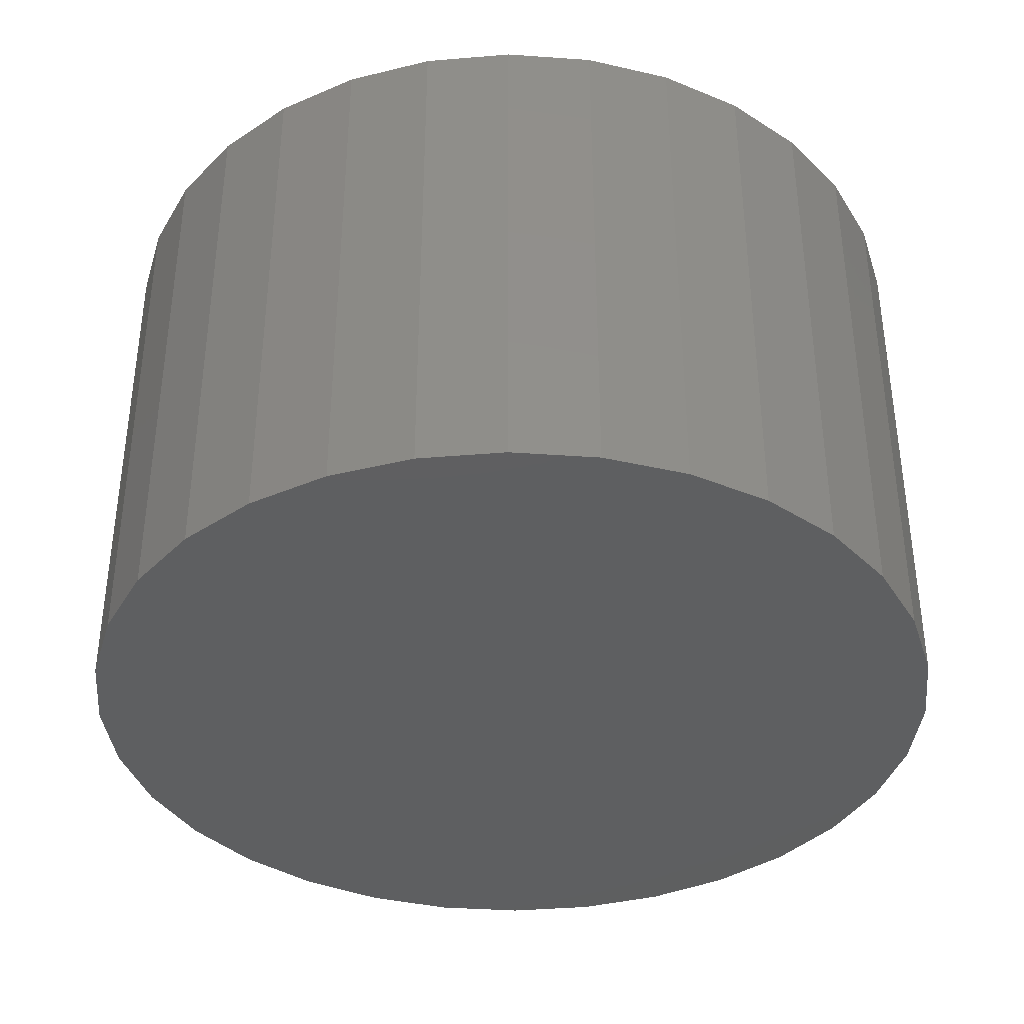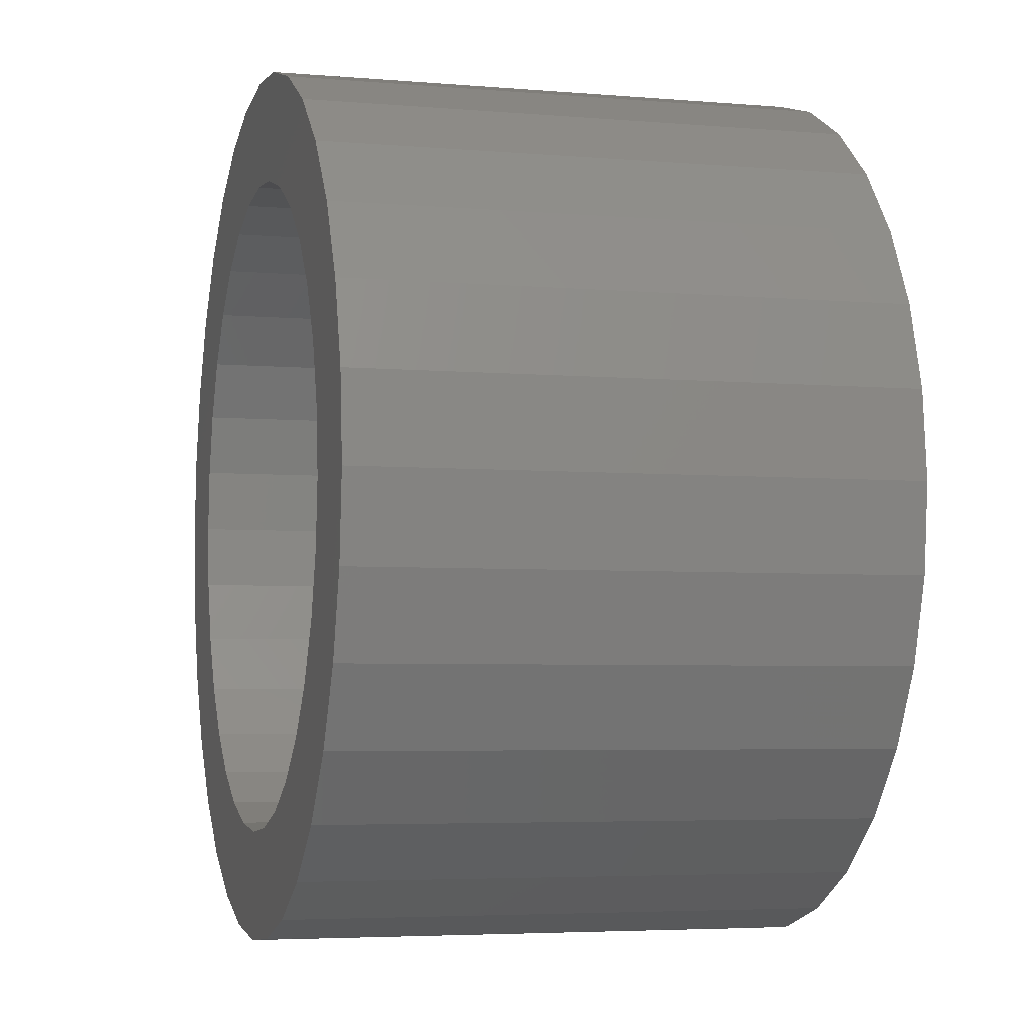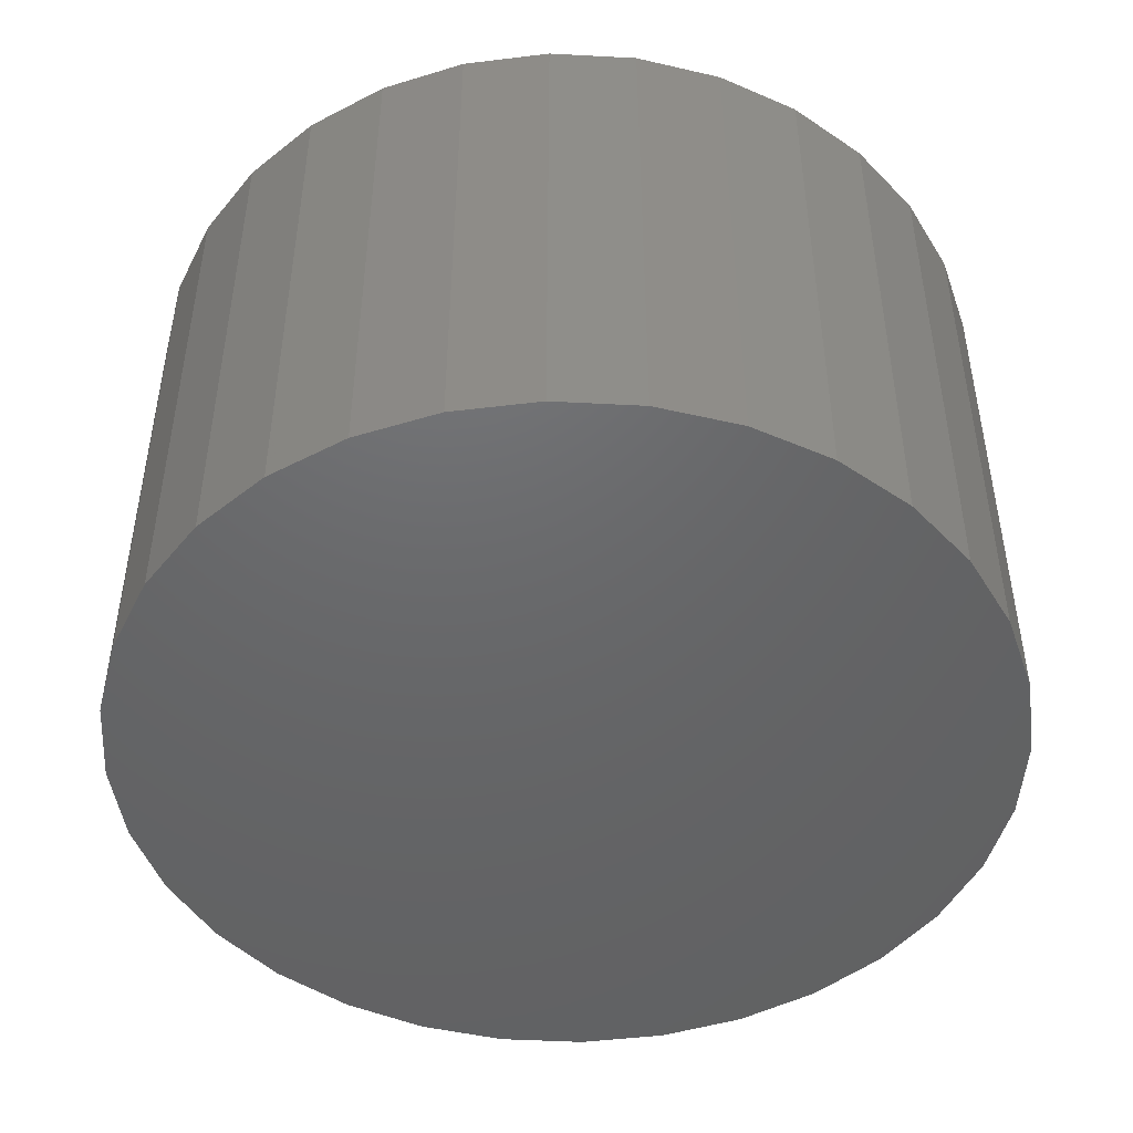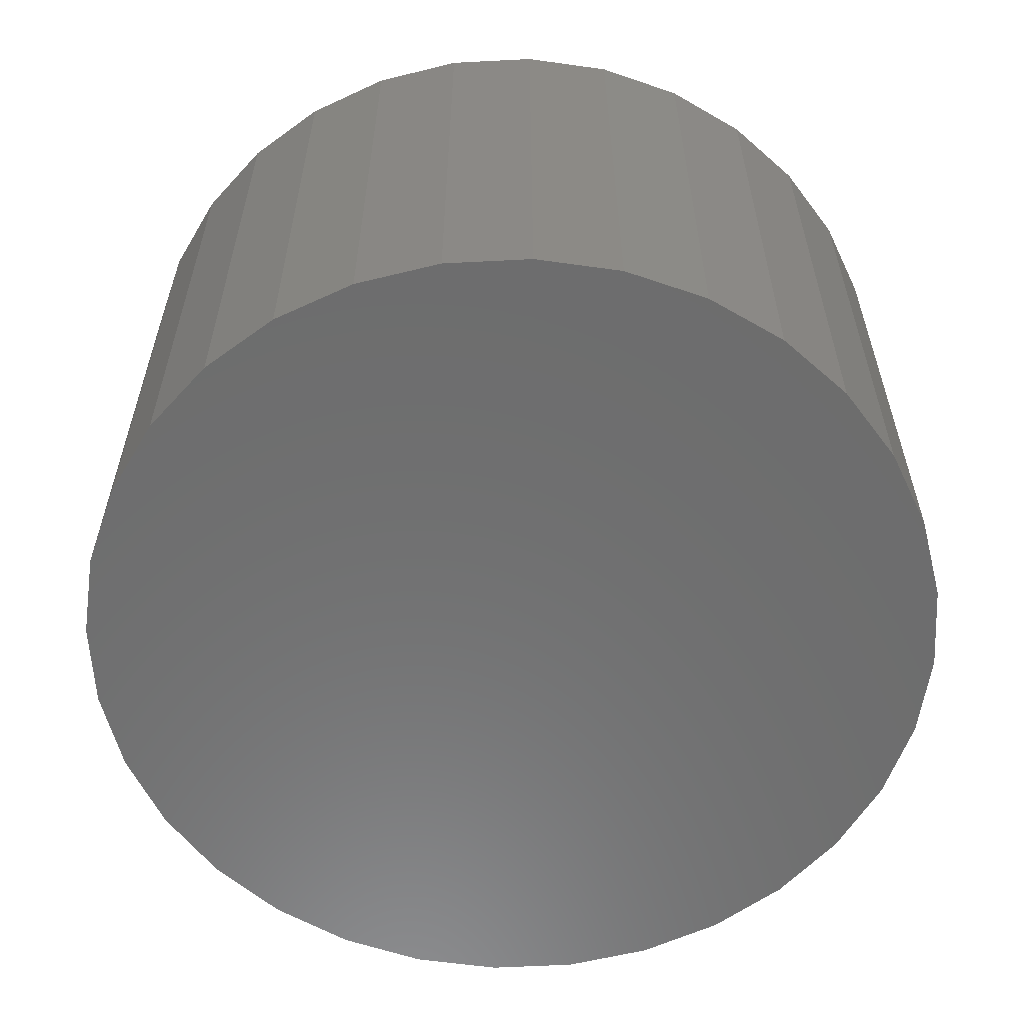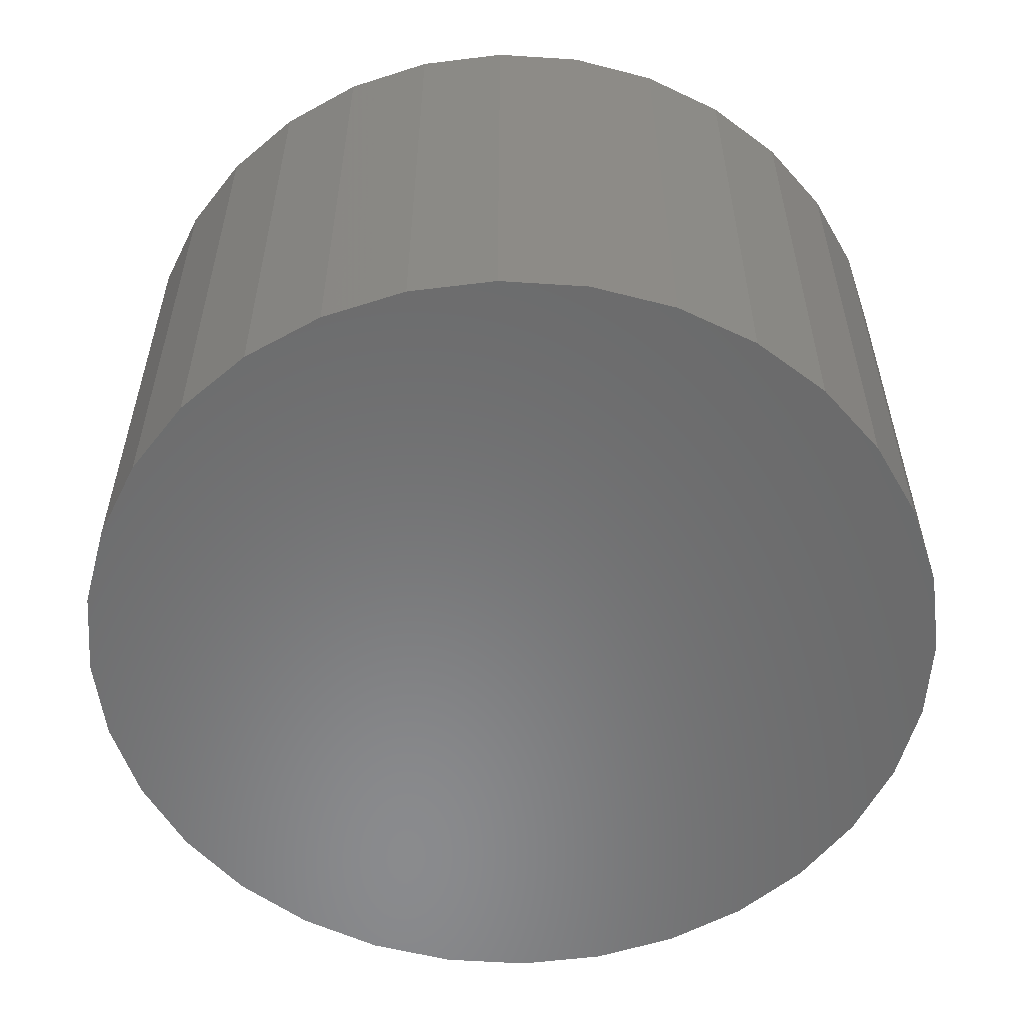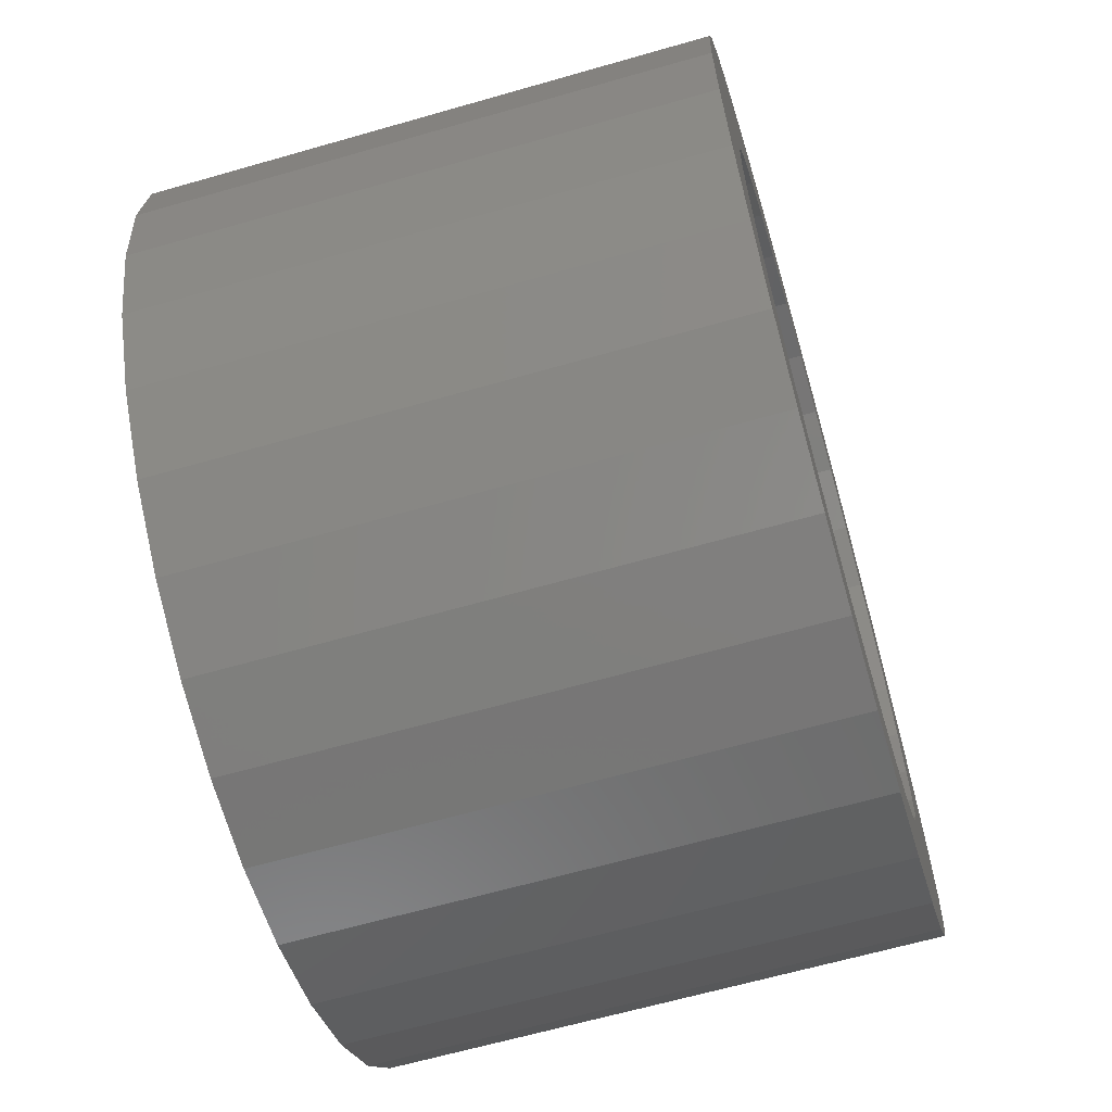
<metadata>
{"format":"stl","ext":"stl","renderer":"f3d","projection":"perspective","resolution":1024,"background":"white","views":[{"elev":-37.8,"azim":113.0,"up":"+Y"},{"elev":-4.6,"azim":-105.4,"up":"+Z"},{"elev":-47.2,"azim":-65.3,"up":"+Y"},{"elev":-59.1,"azim":-92.6,"up":"+Y"},{"elev":-56.4,"azim":170.5,"up":"+Y"},{"elev":-63.9,"azim":106.2,"up":"+Z"}]}
</metadata>
<code>
# stl→obj: 128 verts, 252 faces
v 0.6697 9.527e-18 -0.03841
v 0.6343 9.418e-18 -0.04037
v 0.6439 9.854e-18 -0.03252
v 0.6608 9.377e-18 -0.04112
v 0.6525 9.133e-18 -0.04551
v 0.6264 8.887e-18 -0.04994
v 0.6453 8.805e-18 -0.05142
v 0.6394 8.405e-18 -0.05863
v 0.6206 8.281e-18 -0.06086
v 0.635 7.949e-18 -0.06684
v 0.617 7.623e-18 -0.07271
v 0.6323 7.454e-18 -0.07576
v 0.617 6.255e-18 -0.09735
v 0.6323 6.424e-18 -0.09431
v 0.635 5.929e-18 -0.1032
v 0.6206 5.597e-18 -0.1092
v 0.6394 5.473e-18 -0.1114
v 0.6264 4.991e-18 -0.1201
v 0.6453 5.073e-18 -0.1186
v 0.6525 4.745e-18 -0.1246
v 0.6343 4.46e-18 -0.1297
v 0.6608 4.501e-18 -0.1289
v 0.6697 4.351e-18 -0.1317
v 0.6439 4.024e-18 -0.1375
v 0.6971 9.377e-18 -0.04112
v 0.6882 9.527e-18 -0.03841
v 0.714 9.854e-18 -0.03252
v 0.7236 9.418e-18 -0.04037
v 0.7054 9.133e-18 -0.04551
v 0.7315 8.887e-18 -0.04994
v 0.7126 8.805e-18 -0.05142
v 0.7185 8.405e-18 -0.05863
v 0.7373 8.281e-18 -0.06086
v 0.7229 7.949e-18 -0.06684
v 0.7409 7.623e-18 -0.07271
v 0.7256 7.454e-18 -0.07576
v 0.7265 6.939e-18 -0.08503
v 0.7229 5.929e-18 -0.1032
v 0.7256 6.424e-18 -0.09431
v 0.7409 6.255e-18 -0.09735
v 0.7373 5.597e-18 -0.1092
v 0.7185 5.473e-18 -0.1114
v 0.7315 4.991e-18 -0.1201
v 0.7126 5.073e-18 -0.1186
v 0.7054 4.745e-18 -0.1246
v 0.7236 4.46e-18 -0.1297
v 0.6971 4.501e-18 -0.1289
v 0.6882 4.351e-18 -0.1317
v 0.714 4.024e-18 -0.1375
v 0.7421 6.939e-18 -0.08503
v 0.6158 6.939e-18 -0.08503
v 0.6314 6.939e-18 -0.08503
v 0.6789 4.3e-18 -0.1326
v 0.7031 3.7e-18 -0.1434
v 0.6913 3.5e-18 -0.147
v 0.6789 3.433e-18 -0.1482
v 0.6666 3.5e-18 -0.147
v 0.6548 3.7e-18 -0.1434
v 0.6789 9.578e-18 -0.0375
v 0.6548 1.018e-17 -0.02668
v 0.6666 1.038e-17 -0.02309
v 0.6789 1.044e-17 -0.02187
v 0.6913 1.038e-17 -0.02309
v 0.7031 1.018e-17 -0.02668
v 0.6882 -0.0625 -0.1317
v 0.6971 -0.0625 -0.1289
v 0.7054 -0.0625 -0.1246
v 0.7126 -0.0625 -0.1186
v 0.7185 -0.0625 -0.1114
v 0.7229 -0.0625 -0.1032
v 0.7256 -0.0625 -0.09431
v 0.7265 -0.0625 -0.08503
v 0.6789 -0.0625 -0.1326
v 0.6697 -0.0625 -0.1317
v 0.6608 -0.0625 -0.1289
v 0.6525 -0.0625 -0.1246
v 0.6453 -0.0625 -0.1186
v 0.6394 -0.0625 -0.1114
v 0.635 -0.0625 -0.1032
v 0.6323 -0.0625 -0.09431
v 0.6314 -0.0625 -0.08503
v 0.6697 -0.0625 -0.03841
v 0.6608 -0.0625 -0.04112
v 0.6525 -0.0625 -0.04551
v 0.6453 -0.0625 -0.05142
v 0.6394 -0.0625 -0.05863
v 0.635 -0.0625 -0.06684
v 0.6323 -0.0625 -0.07576
v 0.6789 -0.0625 -0.0375
v 0.6882 -0.0625 -0.03841
v 0.6971 -0.0625 -0.04112
v 0.7054 -0.0625 -0.04551
v 0.7126 -0.0625 -0.05142
v 0.7185 -0.0625 -0.05863
v 0.7229 -0.0625 -0.06684
v 0.7256 -0.0625 -0.07576
v 0.6666 -0.07812 -0.02309
v 0.6913 -0.07812 -0.02309
v 0.6789 -0.07812 -0.02187
v 0.6548 -0.07812 -0.02668
v 0.7031 -0.07812 -0.02668
v 0.6439 -0.07812 -0.03252
v 0.714 -0.07812 -0.03252
v 0.6343 -0.07812 -0.04037
v 0.7236 -0.07812 -0.04037
v 0.6264 -0.07812 -0.04994
v 0.7315 -0.07812 -0.04994
v 0.7315 -0.07812 -0.1201
v 0.6343 -0.07812 -0.1297
v 0.7236 -0.07812 -0.1297
v 0.6439 -0.07812 -0.1375
v 0.714 -0.07812 -0.1375
v 0.6548 -0.07812 -0.1434
v 0.7031 -0.07812 -0.1434
v 0.6666 -0.07812 -0.147
v 0.6913 -0.07812 -0.147
v 0.6789 -0.07812 -0.1482
v 0.7373 -0.07812 -0.06086
v 0.6206 -0.07812 -0.06086
v 0.7409 -0.07812 -0.07271
v 0.617 -0.07812 -0.07271
v 0.7421 -0.07812 -0.08503
v 0.6158 -0.07812 -0.08503
v 0.7409 -0.07812 -0.09735
v 0.617 -0.07812 -0.09735
v 0.7373 -0.07812 -0.1092
v 0.6206 -0.07812 -0.1092
v 0.6264 -0.07812 -0.1201
f 1 2 3
f 4 2 1
f 2 4 5
f 5 6 2
f 7 6 5
f 6 7 8
f 8 9 6
f 9 8 10
f 10 11 9
f 12 11 10
f 13 14 15
f 15 16 13
f 17 16 15
f 18 16 17
f 17 19 18
f 18 19 20
f 20 21 18
f 22 21 20
f 21 22 23
f 23 24 21
f 25 26 27
f 28 25 27
f 29 25 28
f 30 29 28
f 30 31 29
f 32 31 30
f 33 32 30
f 34 32 33
f 35 34 33
f 35 36 34
f 36 35 37
f 38 39 40
f 41 38 40
f 41 42 38
f 42 41 43
f 44 42 43
f 45 44 43
f 46 45 43
f 47 45 46
f 48 47 46
f 49 48 46
f 50 40 39
f 50 39 37
f 50 37 35
f 51 11 12
f 51 12 52
f 51 52 14
f 51 14 13
f 53 48 49
f 53 49 54
f 53 54 55
f 53 55 56
f 53 56 57
f 53 57 58
f 53 58 24
f 53 24 23
f 59 1 3
f 59 3 60
f 59 60 61
f 59 61 62
f 59 62 63
f 59 63 64
f 59 64 27
f 59 27 26
f 53 65 48
f 48 65 66
f 48 66 47
f 47 66 67
f 47 67 45
f 45 67 68
f 45 68 44
f 44 68 69
f 44 69 42
f 42 69 70
f 42 70 38
f 38 70 71
f 38 71 39
f 39 71 72
f 39 72 37
f 65 53 73
f 73 53 23
f 73 23 74
f 74 23 22
f 74 22 75
f 75 22 20
f 75 20 76
f 76 20 19
f 76 19 77
f 77 19 17
f 77 17 78
f 78 17 15
f 78 15 79
f 79 15 14
f 79 14 80
f 80 14 52
f 80 52 81
f 59 82 1
f 1 82 83
f 1 83 4
f 4 83 84
f 4 84 5
f 5 84 85
f 5 85 7
f 7 85 86
f 7 86 8
f 8 86 87
f 8 87 10
f 10 87 88
f 10 88 12
f 12 88 81
f 12 81 52
f 82 59 89
f 89 59 26
f 89 26 90
f 90 26 25
f 90 25 91
f 91 25 29
f 91 29 92
f 92 29 31
f 92 31 93
f 93 31 32
f 93 32 94
f 94 32 34
f 94 34 95
f 95 34 36
f 95 36 96
f 96 36 37
f 96 37 72
f 83 82 89
f 83 89 90
f 91 83 90
f 84 83 91
f 92 84 91
f 85 84 92
f 93 85 92
f 86 85 93
f 94 86 93
f 87 86 94
f 95 87 94
f 88 87 95
f 96 88 95
f 70 79 71
f 78 79 70
f 69 78 70
f 77 78 69
f 68 77 69
f 76 77 68
f 67 76 68
f 75 76 67
f 66 75 67
f 74 75 66
f 73 74 66
f 65 73 66
f 79 80 71
f 71 80 81
f 71 81 72
f 72 81 88
f 72 88 96
f 97 98 99
f 98 97 100
f 98 100 101
f 101 100 102
f 101 102 103
f 103 102 104
f 103 104 105
f 105 104 106
f 105 106 107
f 108 109 110
f 110 109 111
f 110 111 112
f 112 111 113
f 112 113 114
f 114 113 115
f 114 115 116
f 116 115 117
f 107 106 118
f 118 106 119
f 118 119 120
f 120 119 121
f 120 121 122
f 122 121 123
f 122 123 124
f 124 123 125
f 124 125 126
f 126 125 127
f 126 127 108
f 108 127 128
f 108 128 109
f 50 122 40
f 40 122 124
f 40 124 41
f 41 124 126
f 41 126 43
f 43 126 108
f 43 108 46
f 46 108 110
f 46 110 49
f 49 110 112
f 49 112 54
f 54 112 114
f 54 114 55
f 55 114 116
f 55 116 56
f 56 116 117
f 56 117 57
f 57 117 115
f 57 115 58
f 58 115 113
f 58 113 24
f 24 113 111
f 24 111 21
f 21 111 109
f 21 109 18
f 18 109 128
f 18 128 16
f 16 128 127
f 16 127 13
f 13 127 125
f 13 125 51
f 51 125 123
f 51 123 11
f 11 123 121
f 11 121 9
f 9 121 119
f 9 119 6
f 6 119 106
f 6 106 2
f 2 106 104
f 2 104 3
f 3 104 102
f 3 102 60
f 60 102 100
f 60 100 61
f 61 100 97
f 61 97 62
f 62 97 99
f 62 99 63
f 63 99 98
f 63 98 64
f 64 98 101
f 64 101 27
f 27 101 103
f 27 103 28
f 28 103 105
f 28 105 30
f 30 105 107
f 30 107 33
f 33 107 118
f 33 118 35
f 35 118 120
f 35 120 50
f 50 120 122

</code>
